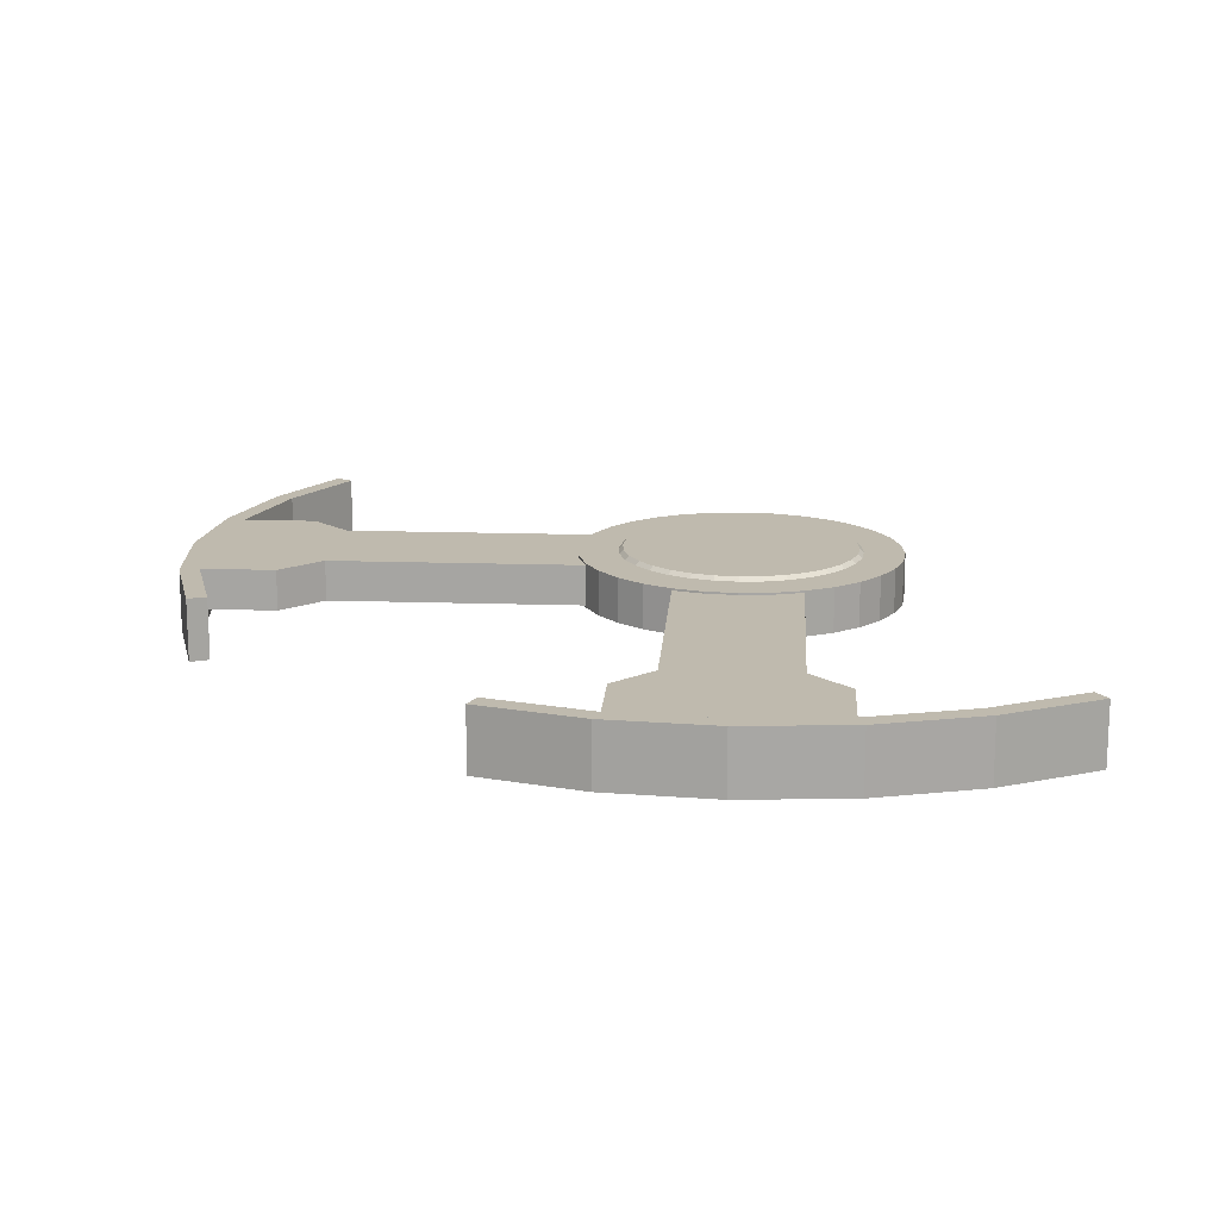
<metadata>
{"format":"obj","ext":"obj","renderer":"f3d","projection":"perspective","resolution":1024,"background":"white","views":[{"elev":15.6,"azim":-176.0,"up":"+Y"}]}
</metadata>
<code>
g maze_switch
v -3.061 5 -7.391
v -1.561 5 -7.846
v -1.561 3 -7.846
v -3.061 3 -7.391
v -1.561 5 -7.846
v 2.607e-06 5 -8
v 2.607e-06 3 -8
v -1.561 3 -7.846
v 2.607e-06 5 -8
v 1.561 5 -7.846
v 1.561 3 -7.846
v 2.607e-06 3 -8
v 1.561 5 -7.846
v 3.061 5 -7.391
v 3.061 3 -7.391
v 1.561 3 -7.846
v -5 5 -25.67
v -5 3 -25.67
v -8.016e-06 3 -26.16
v -8.016e-06 5 -26.16
v 5 3 -25.67
v 5 5 -25.67
v -8.016e-06 5 -26.16
v -8.016e-06 3 -26.16
v -3.061 3 -7.391
v -3.062 3 -20
v -3.062 5 -20
v -3.061 5 -7.391
v 3.061 3 -7.391
v 3.061 5 -7.391
v 3.061 5 -20
v 3.061 3 -20
v 5 3 -25.67
v -8.016e-06 3 -26.16
v -5 3 -25.67
v 5 3 -22
v -5 3 -22
v 3.061 3 -20
v -3.062 3 -20
v -3.061 3 -7.391
v -1.561 3 -7.846
v 2.607e-06 3 -8
v 1.561 3 -7.846
v 3.061 3 -7.391
v -5 5 -25.67
v -8.016e-06 5 -26.16
v 5 5 -25.67
v 5 5 -22
v -5 5 -22
v -3.062 5 -20
v 3.061 5 -20
v -3.061 5 -7.391
v -1.561 5 -7.846
v 2.607e-06 5 -8
v 1.561 5 -7.846
v 3.061 5 -7.391
v 25.67 5 5
v 25.67 3 5
v 22 3 5
v 22 5 5
v 25.67 3 -5
v 25.67 5 -5
v 22 5 -5
v 22 3 -5
v 20 5 3.061
v 7.391 5 3.061
v 7.846 5 1.56
v 8 5 -0.0004067
v 7.846 5 -1.561
v 7.391 5 -3.062
v 20 5 -3.062
v 22 5 5
v 22 5 -5
v 25.67 5 -5
v 26.16 5 -0.0004181
v 25.67 5 5
v 22 3 5
v 25.67 3 5
v 26.16 3 -0.0004181
v 25.67 3 -5
v 22 3 -5
v 20 3 3.061
v 20 3 -3.062
v 7.391 3 -3.062
v 7.846 3 -1.561
v 8 3 -0.0004067
v 7.846 3 1.56
v 7.391 3 3.061
v 7.391 3 3.061
v 7.391 5 3.061
v 20 5 3.061
v 20 3 3.061
v 7.391 3 -3.062
v 20 3 -3.062
v 20 5 -3.062
v 7.391 5 -3.062
v 25.67 3 5
v 25.67 5 5
v 26.16 5 -0.0004181
v 26.16 3 -0.0004181
v 25.67 5 -5
v 25.67 3 -5
v 26.16 3 -0.0004181
v 26.16 5 -0.0004181
v 7.846 5 1.56
v 7.391 5 3.061
v 7.391 3 3.061
v 7.846 3 1.56
v 8 5 -0.0004067
v 7.846 5 1.56
v 7.846 3 1.56
v 8 3 -0.0004067
v 7.846 5 -1.561
v 8 5 -0.0004067
v 8 3 -0.0004067
v 7.846 3 -1.561
v 7.391 5 -3.062
v 7.846 5 -1.561
v 7.846 3 -1.561
v 7.391 3 -3.062
v -5 3 -25.67
v -5 5 -25.67
v -5 5 -22
v -5 3 -22
v 5 5 -25.67
v 5 3 -25.67
v 5 3 -22
v 5 5 -22
v -5 3 -22
v -5 5 -22
v -3.062 5 -20
v -3.062 3 -20
v 5 5 -22
v 5 3 -22
v 3.061 3 -20
v 3.061 5 -20
v 22 3 -5
v 22 5 -5
v 20 5 -3.062
v 20 3 -3.062
v 22 5 5
v 22 3 5
v 20 3 3.061
v 20 5 3.061
v -1.13 5.3 -5.678
v -0.000138 5.3 -5.789
v 1.129 5.3 -5.678
v 2.215 5.3 -5.349
v -2.216 5.3 -5.349
v 3.216 5.3 -4.814
v -3.217 5.3 -4.814
v 4.094 5.3 -4.094
v -4.094 5.3 -4.094
v 4.814 5.3 -3.217
v -4.814 5.3 -3.216
v 5.349 5.3 -2.216
v -5.349 5.3 -2.215
v 5.678 5.3 -1.13
v -5.678 5.3 -1.129
v 5.789 5.3 -0.0001375
v -5.789 5.3 0.0001387
v 5.678 5.3 1.129
v -5.678 5.3 1.13
v 5.349 5.3 2.215
v -5.349 5.3 2.216
v 4.814 5.3 3.216
v -4.814 5.3 3.217
v 4.094 5.3 4.094
v -4.094 5.3 4.094
v 3.217 5.3 4.814
v -3.216 5.3 4.814
v 2.216 5.3 5.349
v -2.215 5.3 5.349
v 1.13 5.3 5.678
v -1.129 5.3 5.678
v 0.0001427 5.3 5.789
v -1.169 5.1 5.875
v -1.129 5.3 5.678
v 0.0001427 5.3 5.789
v 0.0001473 5.1 5.99
v -2.292 5.1 5.534
v -2.215 5.3 5.349
v -1.129 5.3 5.678
v -1.169 5.1 5.875
v -3.328 5.1 4.981
v -3.216 5.3 4.814
v -2.215 5.3 5.349
v -2.292 5.1 5.534
v -4.236 5.1 4.236
v -4.094 5.3 4.094
v -3.216 5.3 4.814
v -3.328 5.1 4.981
v -4.981 5.1 3.328
v -4.814 5.3 3.217
v -4.094 5.3 4.094
v -4.236 5.1 4.236
v -5.534 5.1 2.293
v -5.349 5.3 2.216
v -4.814 5.3 3.217
v -4.981 5.1 3.328
v -5.875 5.1 1.169
v -5.678 5.3 1.13
v -5.349 5.3 2.216
v -5.534 5.1 2.293
v -5.99 5.1 0.0001436
v -5.789 5.3 0.0001387
v -5.678 5.3 1.13
v -5.875 5.1 1.169
v -5.875 5.1 -1.169
v -5.678 5.3 -1.129
v -5.789 5.3 0.0001387
v -5.99 5.1 0.0001436
v -5.534 5.1 -2.292
v -5.349 5.3 -2.215
v -5.678 5.3 -1.129
v -5.875 5.1 -1.169
v -4.981 5.1 -3.328
v -4.814 5.3 -3.216
v -5.349 5.3 -2.215
v -5.534 5.1 -2.292
v -4.236 5.1 -4.236
v -4.094 5.3 -4.094
v -4.814 5.3 -3.216
v -4.981 5.1 -3.328
v -3.328 5.1 -4.981
v -3.217 5.3 -4.814
v -4.094 5.3 -4.094
v -4.236 5.1 -4.236
v -2.293 5.1 -5.534
v -2.216 5.3 -5.349
v -3.217 5.3 -4.814
v -3.328 5.1 -4.981
v -1.169 5.1 -5.875
v -1.13 5.3 -5.678
v -2.216 5.3 -5.349
v -2.293 5.1 -5.534
v -0.0001427 5.1 -5.99
v -0.000138 5.3 -5.789
v -1.13 5.3 -5.678
v -1.169 5.1 -5.875
v 1.169 5.1 -5.875
v 1.129 5.3 -5.678
v -0.000138 5.3 -5.789
v -0.0001427 5.1 -5.99
v 2.292 5.1 -5.534
v 2.215 5.3 -5.349
v 1.129 5.3 -5.678
v 1.169 5.1 -5.875
v 3.328 5.1 -4.981
v 3.216 5.3 -4.814
v 2.215 5.3 -5.349
v 2.292 5.1 -5.534
v 4.236 5.1 -4.236
v 4.094 5.3 -4.094
v 3.216 5.3 -4.814
v 3.328 5.1 -4.981
v 4.981 5.1 -3.328
v 4.814 5.3 -3.217
v 4.094 5.3 -4.094
v 4.236 5.1 -4.236
v 5.534 5.1 -2.293
v 5.349 5.3 -2.216
v 4.814 5.3 -3.217
v 4.981 5.1 -3.328
v 5.875 5.1 -1.169
v 5.678 5.3 -1.13
v 5.349 5.3 -2.216
v 5.534 5.1 -2.293
v 5.99 5.1 -0.000142
v 5.789 5.3 -0.0001375
v 5.678 5.3 -1.13
v 5.875 5.1 -1.169
v 5.875 5.1 1.169
v 5.678 5.3 1.129
v 5.789 5.3 -0.0001375
v 5.99 5.1 -0.000142
v 5.534 5.1 2.292
v 5.349 5.3 2.215
v 5.678 5.3 1.129
v 5.875 5.1 1.169
v 4.981 5.1 3.328
v 4.814 5.3 3.216
v 5.349 5.3 2.215
v 5.534 5.1 2.292
v 4.236 5.1 4.236
v 4.094 5.3 4.094
v 4.814 5.3 3.216
v 4.981 5.1 3.328
v 3.328 5.1 4.981
v 3.217 5.3 4.814
v 4.094 5.3 4.094
v 4.236 5.1 4.236
v 2.293 5.1 5.534
v 2.216 5.3 5.349
v 3.217 5.3 4.814
v 3.328 5.1 4.981
v 1.169 5.1 5.875
v 1.13 5.3 5.678
v 2.216 5.3 5.349
v 2.293 5.1 5.534
v 0.0001473 5.1 5.99
v 0.0001427 5.3 5.789
v 1.13 5.3 5.678
v 1.169 5.1 5.875
v 0.0001473 5.1 5.99
v 0.0001954 5.1 8
v -1.561 5.1 7.846
v -1.169 5.1 5.875
v 1.169 5.1 5.875
v -3.061 5.1 7.391
v 1.561 5.1 7.846
v -2.292 5.1 5.534
v 2.293 5.1 5.534
v -4.444 5.1 6.652
v 3.062 5.1 7.391
v -3.328 5.1 4.981
v 3.328 5.1 4.981
v -5.657 5.1 5.657
v 4.445 5.1 6.652
v -4.236 5.1 4.236
v 4.236 5.1 4.236
v -6.652 5.1 4.445
v 5.657 5.1 5.657
v -4.981 5.1 3.328
v 4.981 5.1 3.328
v -7.391 5.1 3.062
v 6.652 5.1 4.444
v -5.534 5.1 2.293
v 5.534 5.1 2.292
v -7.846 5.1 1.561
v 7.391 5.1 3.061
v -5.875 5.1 1.169
v 5.875 5.1 1.169
v -8 5.1 0.0001928
v 7.846 5.1 1.561
v -5.99 5.1 0.0001436
v 5.99 5.1 -0.000142
v -7.846 5.1 -1.561
v 8 5.1 -0.000189
v -5.875 5.1 -1.169
v 5.875 5.1 -1.169
v -7.391 5.1 -3.061
v 7.846 5.1 -1.561
v -5.534 5.1 -2.292
v 5.534 5.1 -2.293
v -6.652 5.1 -4.444
v 7.391 5.1 -3.062
v -4.981 5.1 -3.328
v 4.981 5.1 -3.328
v -5.657 5.1 -5.657
v 6.652 5.1 -4.445
v -4.236 5.1 -4.236
v 4.236 5.1 -4.236
v -4.445 5.1 -6.652
v 5.657 5.1 -5.657
v -3.328 5.1 -4.981
v 3.328 5.1 -4.981
v -3.062 5.1 -7.391
v 4.444 5.1 -6.652
v -2.293 5.1 -5.534
v 2.292 5.1 -5.534
v -1.561 5.1 -7.846
v 3.061 5.1 -7.391
v -1.169 5.1 -5.875
v 1.169 5.1 -5.875
v -0.0001909 5.1 -8
v 1.561 5.1 -7.846
v -0.0001427 5.1 -5.99
v -15.08 2 -22.56
v -10.38 2 -25.07
v -10.38 5 -25.07
v -15.08 5 -22.56
v -10.38 2 -25.07
v -5.294 2 -26.61
v -5.294 5 -26.61
v -10.38 5 -25.07
v -5.294 2 -26.61
v -0.0005135 2 -27.13
v -0.0005135 5 -27.13
v -5.294 5 -26.61
v -0.0005135 2 -27.13
v 5.293 2 -26.61
v 5.293 5 -26.61
v -0.0005135 5 -27.13
v 5.293 2 -26.61
v 10.38 2 -25.07
v 10.38 5 -25.07
v 5.293 5 -26.61
v 25.07 2 -10.38
v 26.61 2 -5.294
v 26.61 5 -5.294
v 25.07 5 -10.38
v 26.61 2 -5.294
v 27.13 2 -0.0004968
v 27.13 5 -0.0004968
v 26.61 5 -5.294
v 27.13 2 -0.0004968
v 26.61 2 5.293
v 26.61 5 5.293
v 27.13 5 -0.0004968
v 26.61 2 5.293
v 25.07 2 10.38
v 25.07 5 10.38
v 26.61 5 5.293
v 25.07 2 10.38
v 22.56 2 15.07
v 22.56 5 15.07
v 25.07 5 10.38
v -14.54 5 -21.75
v -14.54 2 -21.75
v -15.08 2 -22.56
v -15.08 5 -22.56
v -14.54 2 -21.75
v -14.54 5 -21.75
v -10.01 5 -24.17
v -10.01 2 -24.17
v -10.01 2 -24.17
v -10.01 5 -24.17
v -5.105 5 -25.66
v -5.105 2 -25.66
v -5.105 2 -25.66
v -5.105 5 -25.66
v -0.0004949 5 -26.16
v -0.0004949 2 -26.16
v -0.0004949 2 -26.16
v -0.0004949 5 -26.16
v 5.104 5 -25.66
v 5.104 2 -25.66
v 5.104 2 -25.66
v 5.104 5 -25.66
v 10.01 5 -24.17
v 10.01 2 -24.17
v 24.17 2 -10.01
v 24.17 5 -10.01
v 25.66 5 -5.105
v 25.66 2 -5.105
v 25.66 2 -5.105
v 25.66 5 -5.105
v 26.16 5 -0.0004782
v 26.16 2 -0.0004782
v 26.16 2 -0.0004782
v 26.16 5 -0.0004782
v 25.66 5 5.104
v 25.66 2 5.104
v 25.66 2 5.104
v 25.66 5 5.104
v 24.17 5 10.01
v 24.17 2 10.01
v 24.17 2 10.01
v 24.17 5 10.01
v 21.76 5 14.54
v 21.76 2 14.54
v -15.08 2 -22.56
v -14.54 2 -21.75
v -10.01 2 -24.17
v -10.38 2 -25.07
v -5.105 2 -25.66
v -5.294 2 -26.61
v -0.0004949 2 -26.16
v -0.0005135 2 -27.13
v 5.104 2 -25.66
v 5.293 2 -26.61
v 10.01 2 -24.17
v 10.38 2 -25.07
v -10.38 5 -25.07
v -14.54 5 -21.75
v -15.08 5 -22.56
v -10.01 5 -24.17
v -5.294 5 -26.61
v -5.105 5 -25.66
v -0.0005135 5 -27.13
v -0.0004949 5 -26.16
v 5.293 5 -26.61
v 5.104 5 -25.66
v 10.38 5 -25.07
v 10.01 5 -24.17
v 10.01 2 -24.17
v 10.01 5 -24.17
v 10.38 5 -25.07
v 10.38 2 -25.07
v 24.17 5 -10.01
v 24.17 2 -10.01
v 25.07 2 -10.38
v 25.07 5 -10.38
v 25.07 2 -10.38
v 24.17 2 -10.01
v 25.66 2 -5.105
v 26.61 2 -5.294
v 26.16 2 -0.0004782
v 27.13 2 -0.0004968
v 25.66 2 5.104
v 26.61 2 5.293
v 24.17 2 10.01
v 25.07 2 10.38
v 21.76 2 14.54
v 22.56 2 15.07
v 26.61 5 -5.294
v 24.17 5 -10.01
v 25.07 5 -10.38
v 25.66 5 -5.105
v 27.13 5 -0.0004968
v 26.16 5 -0.0004782
v 26.61 5 5.293
v 25.66 5 5.104
v 25.07 5 10.38
v 24.17 5 10.01
v 22.56 5 15.07
v 21.76 5 14.54
v 21.76 2 14.54
v 21.76 5 14.54
v 22.56 5 15.07
v 22.56 2 15.07
v 0.0001954 2.9 8
v -1.561 2.9 7.846
v -1.561 5.1 7.846
v 0.0001954 5.1 8
v -1.561 2.9 7.846
v -3.061 2.9 7.391
v -3.061 5.1 7.391
v -1.561 5.1 7.846
v -3.061 2.9 7.391
v -4.444 2.9 6.652
v -4.444 5.1 6.652
v -3.061 5.1 7.391
v -4.444 2.9 6.652
v -5.657 2.9 5.657
v -5.657 5.1 5.657
v -4.444 5.1 6.652
v -5.657 2.9 5.657
v -6.652 2.9 4.445
v -6.652 5.1 4.445
v -5.657 5.1 5.657
v -6.652 2.9 4.445
v -7.391 2.9 3.062
v -7.391 5.1 3.062
v -6.652 5.1 4.445
v -7.391 2.9 3.062
v -7.846 2.9 1.561
v -7.846 5.1 1.561
v -7.391 5.1 3.062
v -7.846 2.9 1.561
v -8 2.9 0.0001928
v -8 5.1 0.0001928
v -7.846 5.1 1.561
v -8 2.9 0.0001928
v -7.846 2.9 -1.561
v -7.846 5.1 -1.561
v -8 5.1 0.0001928
v -7.846 2.9 -1.561
v -7.391 2.9 -3.061
v -7.391 5.1 -3.061
v -7.846 5.1 -1.561
v -7.391 2.9 -3.061
v -6.652 2.9 -4.444
v -6.652 5.1 -4.444
v -7.391 5.1 -3.061
v -6.652 2.9 -4.444
v -5.657 2.9 -5.657
v -5.657 5.1 -5.657
v -6.652 5.1 -4.444
v -5.657 2.9 -5.657
v -4.445 2.9 -6.652
v -4.445 5.1 -6.652
v -5.657 5.1 -5.657
v -4.445 2.9 -6.652
v -3.062 2.9 -7.391
v -3.062 5.1 -7.391
v -4.445 5.1 -6.652
v -3.062 2.9 -7.391
v -1.561 2.9 -7.846
v -1.561 5.1 -7.846
v -3.062 5.1 -7.391
v -1.561 2.9 -7.846
v -0.0001909 2.9 -8
v -0.0001909 5.1 -8
v -1.561 5.1 -7.846
v -0.0001909 2.9 -8
v 1.561 2.9 -7.846
v 1.561 5.1 -7.846
v -0.0001909 5.1 -8
v 1.561 2.9 -7.846
v 3.061 2.9 -7.391
v 3.061 5.1 -7.391
v 1.561 5.1 -7.846
v 3.061 2.9 -7.391
v 4.444 2.9 -6.652
v 4.444 5.1 -6.652
v 3.061 5.1 -7.391
v 4.444 2.9 -6.652
v 5.657 2.9 -5.657
v 5.657 5.1 -5.657
v 4.444 5.1 -6.652
v 5.657 2.9 -5.657
v 6.652 2.9 -4.445
v 6.652 5.1 -4.445
v 5.657 5.1 -5.657
v 6.652 2.9 -4.445
v 7.391 2.9 -3.062
v 7.391 5.1 -3.062
v 6.652 5.1 -4.445
v 7.391 2.9 -3.062
v 7.846 2.9 -1.561
v 7.846 5.1 -1.561
v 7.391 5.1 -3.062
v 7.846 2.9 -1.561
v 8 2.9 -0.000189
v 8 5.1 -0.000189
v 7.846 5.1 -1.561
v 8 2.9 -0.000189
v 7.846 2.9 1.561
v 7.846 5.1 1.561
v 8 5.1 -0.000189
v 7.846 2.9 1.561
v 7.391 2.9 3.061
v 7.391 5.1 3.061
v 7.846 5.1 1.561
v 7.391 2.9 3.061
v 6.652 2.9 4.444
v 6.652 5.1 4.444
v 7.391 5.1 3.061
v 6.652 2.9 4.444
v 5.657 2.9 5.657
v 5.657 5.1 5.657
v 6.652 5.1 4.444
v 5.657 2.9 5.657
v 4.445 2.9 6.652
v 4.445 5.1 6.652
v 5.657 5.1 5.657
v 4.445 2.9 6.652
v 3.062 2.9 7.391
v 3.062 5.1 7.391
v 4.445 5.1 6.652
v 3.062 2.9 7.391
v 1.561 2.9 7.846
v 1.561 5.1 7.846
v 3.062 5.1 7.391
v 1.561 2.9 7.846
v 0.0001954 2.9 8
v 0.0001954 5.1 8
v 1.561 5.1 7.846
v 1.561 2.9 -7.846
v -0.0001909 2.9 -8
v -1.561 2.9 -7.846
v 3.061 2.9 -7.391
v -3.062 2.9 -7.391
v 4.444 2.9 -6.652
v -4.445 2.9 -6.652
v 5.657 2.9 -5.657
v -5.657 2.9 -5.657
v 6.652 2.9 -4.445
v -6.652 2.9 -4.444
v 7.391 2.9 -3.062
v -7.391 2.9 -3.061
v 7.846 2.9 -1.561
v -7.846 2.9 -1.561
v 8 2.9 -0.000189
v -8 2.9 0.0001928
v 7.846 2.9 1.561
v -7.846 2.9 1.561
v 7.391 2.9 3.061
v -7.391 2.9 3.062
v 6.652 2.9 4.444
v -6.652 2.9 4.445
v 5.657 2.9 5.657
v -5.657 2.9 5.657
v 4.445 2.9 6.652
v -4.444 2.9 6.652
v 3.062 2.9 7.391
v -3.061 2.9 7.391
v 1.561 2.9 7.846
v -1.561 2.9 7.846
v 0.0001954 2.9 8
g maze_switch_0
f 3 2 1
f 4 3 1
f 7 6 5
f 8 7 5
f 11 10 9
f 12 11 9
f 15 14 13
f 16 15 13
f 19 18 17
f 20 19 17
f 23 22 21
f 24 23 21
f 27 26 25
f 28 27 25
f 31 30 29
f 32 31 29
f 35 34 33
f 33 36 35
f 36 37 35
f 37 36 38
f 39 37 38
f 40 39 38
f 38 41 40
f 38 42 41
f 43 42 38
f 38 44 43
f 47 46 45
f 45 48 47
f 45 49 48
f 48 49 50
f 51 48 50
f 51 50 52
f 52 53 51
f 53 54 51
f 51 54 55
f 55 56 51
f 59 58 57
f 60 59 57
f 63 62 61
f 64 63 61
f 67 66 65
f 68 67 65
f 69 68 65
f 70 69 65
f 65 71 70
f 65 72 71
f 72 73 71
f 74 73 72
f 72 75 74
f 72 76 75
f 79 78 77
f 80 79 77
f 77 81 80
f 81 77 82
f 83 81 82
f 84 83 82
f 82 85 84
f 82 86 85
f 82 87 86
f 82 88 87
f 91 90 89
f 92 91 89
f 95 94 93
f 96 95 93
f 99 98 97
f 100 99 97
f 103 102 101
f 104 103 101
f 107 106 105
f 108 107 105
f 111 110 109
f 112 111 109
f 115 114 113
f 116 115 113
f 119 118 117
f 120 119 117
f 123 122 121
f 124 123 121
f 127 126 125
f 128 127 125
f 131 130 129
f 132 131 129
f 135 134 133
f 136 135 133
f 139 138 137
f 140 139 137
f 143 142 141
f 144 143 141
f 147 146 145
f 145 148 147
f 145 149 148
f 149 150 148
f 149 151 150
f 151 152 150
f 151 153 152
f 153 154 152
f 153 155 154
f 155 156 154
f 155 157 156
f 157 158 156
f 157 159 158
f 159 160 158
f 159 161 160
f 161 162 160
f 161 163 162
f 163 164 162
f 163 165 164
f 165 166 164
f 165 167 166
f 167 168 166
f 167 169 168
f 169 170 168
f 169 171 170
f 171 172 170
f 171 173 172
f 173 174 172
f 173 175 174
f 175 176 174
f 179 178 177
f 180 179 177
f 183 182 181
f 184 183 181
f 187 186 185
f 188 187 185
f 191 190 189
f 192 191 189
f 195 194 193
f 196 195 193
f 199 198 197
f 200 199 197
f 203 202 201
f 204 203 201
f 207 206 205
f 208 207 205
f 211 210 209
f 212 211 209
f 215 214 213
f 216 215 213
f 219 218 217
f 220 219 217
f 223 222 221
f 224 223 221
f 227 226 225
f 228 227 225
f 231 230 229
f 232 231 229
f 235 234 233
f 236 235 233
f 239 238 237
f 240 239 237
f 243 242 241
f 244 243 241
f 247 246 245
f 248 247 245
f 251 250 249
f 252 251 249
f 255 254 253
f 256 255 253
f 259 258 257
f 260 259 257
f 263 262 261
f 264 263 261
f 267 266 265
f 268 267 265
f 271 270 269
f 272 271 269
f 275 274 273
f 276 275 273
f 279 278 277
f 280 279 277
f 283 282 281
f 284 283 281
f 287 286 285
f 288 287 285
f 291 290 289
f 292 291 289
f 295 294 293
f 296 295 293
f 299 298 297
f 300 299 297
f 303 302 301
f 304 303 301
f 307 306 305
f 308 307 305
f 305 306 309
f 310 307 308
f 306 311 309
f 312 310 308
f 309 311 313
f 314 310 312
f 311 315 313
f 316 314 312
f 313 315 317
f 318 314 316
f 315 319 317
f 320 318 316
f 317 319 321
f 322 318 320
f 319 323 321
f 324 322 320
f 321 323 325
f 326 322 324
f 323 327 325
f 328 326 324
f 325 327 329
f 330 326 328
f 327 331 329
f 332 330 328
f 329 331 333
f 334 330 332
f 331 335 333
f 336 334 332
f 333 335 337
f 338 334 336
f 335 339 337
f 340 338 336
f 337 339 341
f 342 338 340
f 339 343 341
f 344 342 340
f 341 343 345
f 346 342 344
f 343 347 345
f 348 346 344
f 345 347 349
f 350 346 348
f 347 351 349
f 352 350 348
f 349 351 353
f 354 350 352
f 351 355 353
f 356 354 352
f 353 355 357
f 358 354 356
f 355 359 357
f 360 358 356
f 357 359 361
f 362 358 360
f 359 363 361
f 364 362 360
f 361 363 365
f 366 362 364
f 363 367 365
f 368 366 364
f 365 367 368
f 367 366 368
g maze_switch_1
f 371 370 369
f 372 371 369
f 375 374 373
f 376 375 373
f 379 378 377
f 380 379 377
f 383 382 381
f 384 383 381
f 387 386 385
f 388 387 385
f 391 390 389
f 392 391 389
f 395 394 393
f 396 395 393
f 399 398 397
f 400 399 397
f 403 402 401
f 404 403 401
f 407 406 405
f 408 407 405
f 411 410 409
f 412 411 409
f 415 414 413
f 416 415 413
f 419 418 417
f 420 419 417
f 423 422 421
f 424 423 421
f 427 426 425
f 428 427 425
f 431 430 429
f 432 431 429
f 435 434 433
f 436 435 433
f 439 438 437
f 440 439 437
f 443 442 441
f 444 443 441
f 447 446 445
f 448 447 445
f 451 450 449
f 452 451 449
f 455 454 453
f 456 455 453
f 457 455 456
f 458 457 456
f 459 457 458
f 460 459 458
f 461 459 460
f 462 461 460
f 463 461 462
f 464 463 462
f 467 466 465
f 466 468 465
f 465 468 469
f 468 470 469
f 469 470 471
f 470 472 471
f 471 472 473
f 472 474 473
f 473 474 475
f 474 476 475
f 479 478 477
f 480 479 477
f 483 482 481
f 484 483 481
f 487 486 485
f 488 487 485
f 489 487 488
f 490 489 488
f 491 489 490
f 492 491 490
f 493 491 492
f 494 493 492
f 495 493 494
f 496 495 494
f 499 498 497
f 498 500 497
f 497 500 501
f 500 502 501
f 501 502 503
f 502 504 503
f 503 504 505
f 504 506 505
f 505 506 507
f 506 508 507
f 511 510 509
f 512 511 509
f 515 514 513
f 516 515 513
f 519 518 517
f 520 519 517
f 523 522 521
f 524 523 521
f 527 526 525
f 528 527 525
f 531 530 529
f 532 531 529
f 535 534 533
f 536 535 533
f 539 538 537
f 540 539 537
f 543 542 541
f 544 543 541
f 547 546 545
f 548 547 545
f 551 550 549
f 552 551 549
f 555 554 553
f 556 555 553
f 559 558 557
f 560 559 557
f 563 562 561
f 564 563 561
f 567 566 565
f 568 567 565
f 571 570 569
f 572 571 569
f 575 574 573
f 576 575 573
f 579 578 577
f 580 579 577
f 583 582 581
f 584 583 581
f 587 586 585
f 588 587 585
f 591 590 589
f 592 591 589
f 595 594 593
f 596 595 593
f 599 598 597
f 600 599 597
f 603 602 601
f 604 603 601
f 607 606 605
f 608 607 605
f 611 610 609
f 612 611 609
f 615 614 613
f 616 615 613
f 619 618 617
f 620 619 617
f 623 622 621
f 624 623 621
f 627 626 625
f 628 627 625
f 631 630 629
f 632 631 629
f 635 634 633
f 636 635 633
f 639 638 637
f 640 639 637
f 643 642 641
f 641 644 643
f 644 645 643
f 644 646 645
f 646 647 645
f 646 648 647
f 648 649 647
f 648 650 649
f 650 651 649
f 650 652 651
f 652 653 651
f 652 654 653
f 654 655 653
f 654 656 655
f 656 657 655
f 656 658 657
f 658 659 657
f 658 660 659
f 660 661 659
f 660 662 661
f 662 663 661
f 662 664 663
f 664 665 663
f 664 666 665
f 666 667 665
f 666 668 667
f 668 669 667
f 668 670 669
f 670 671 669
f 670 672 671

</code>
